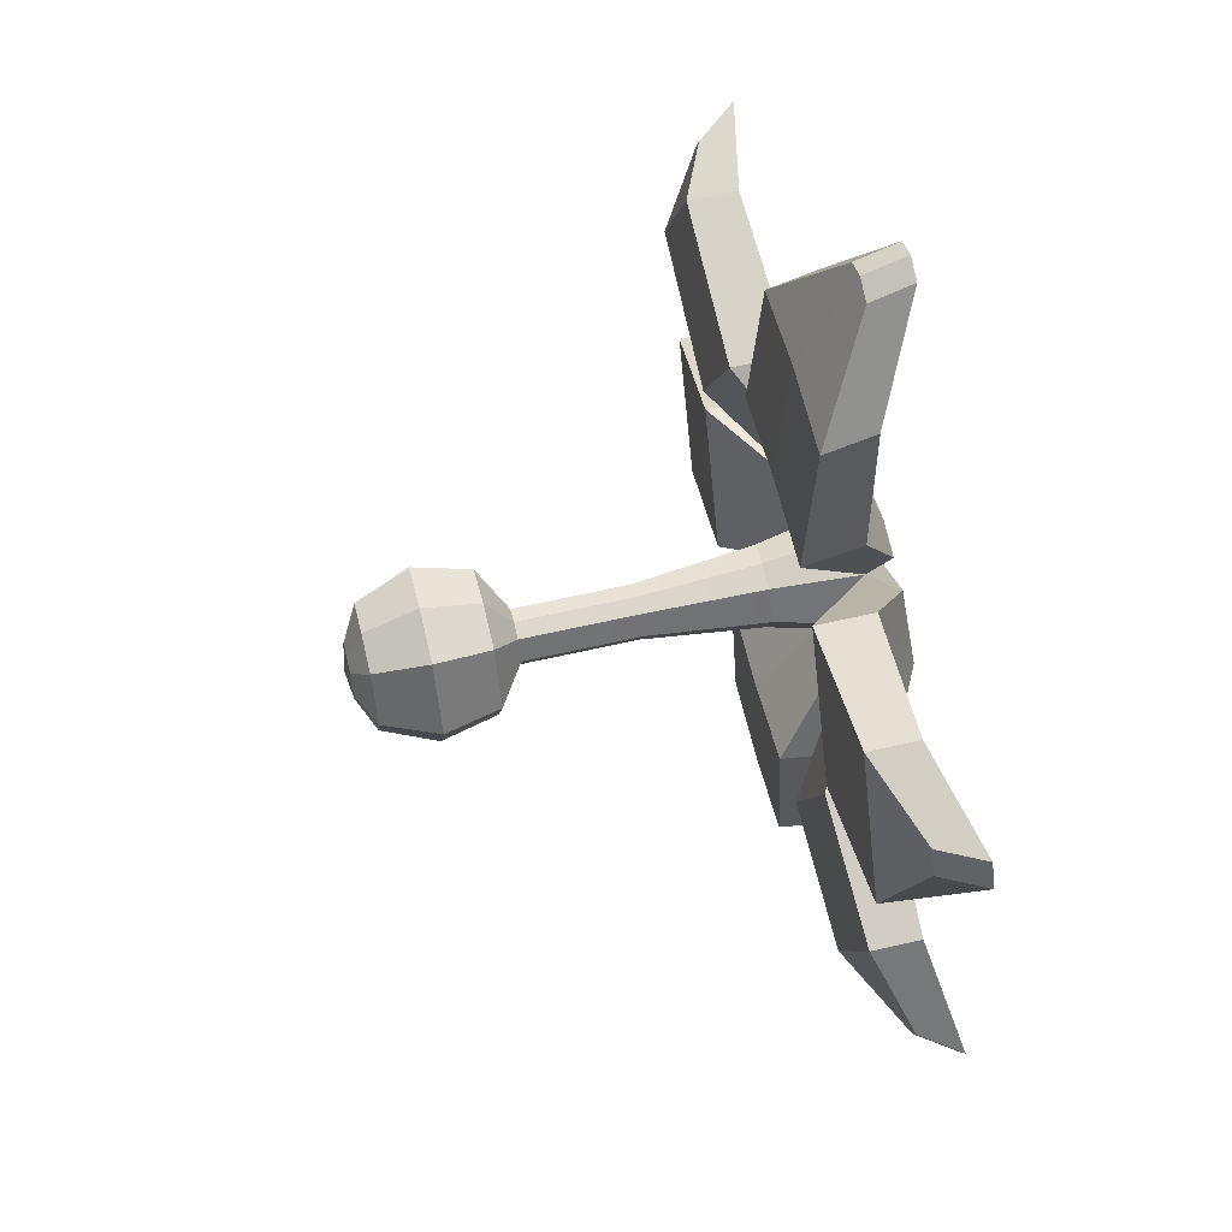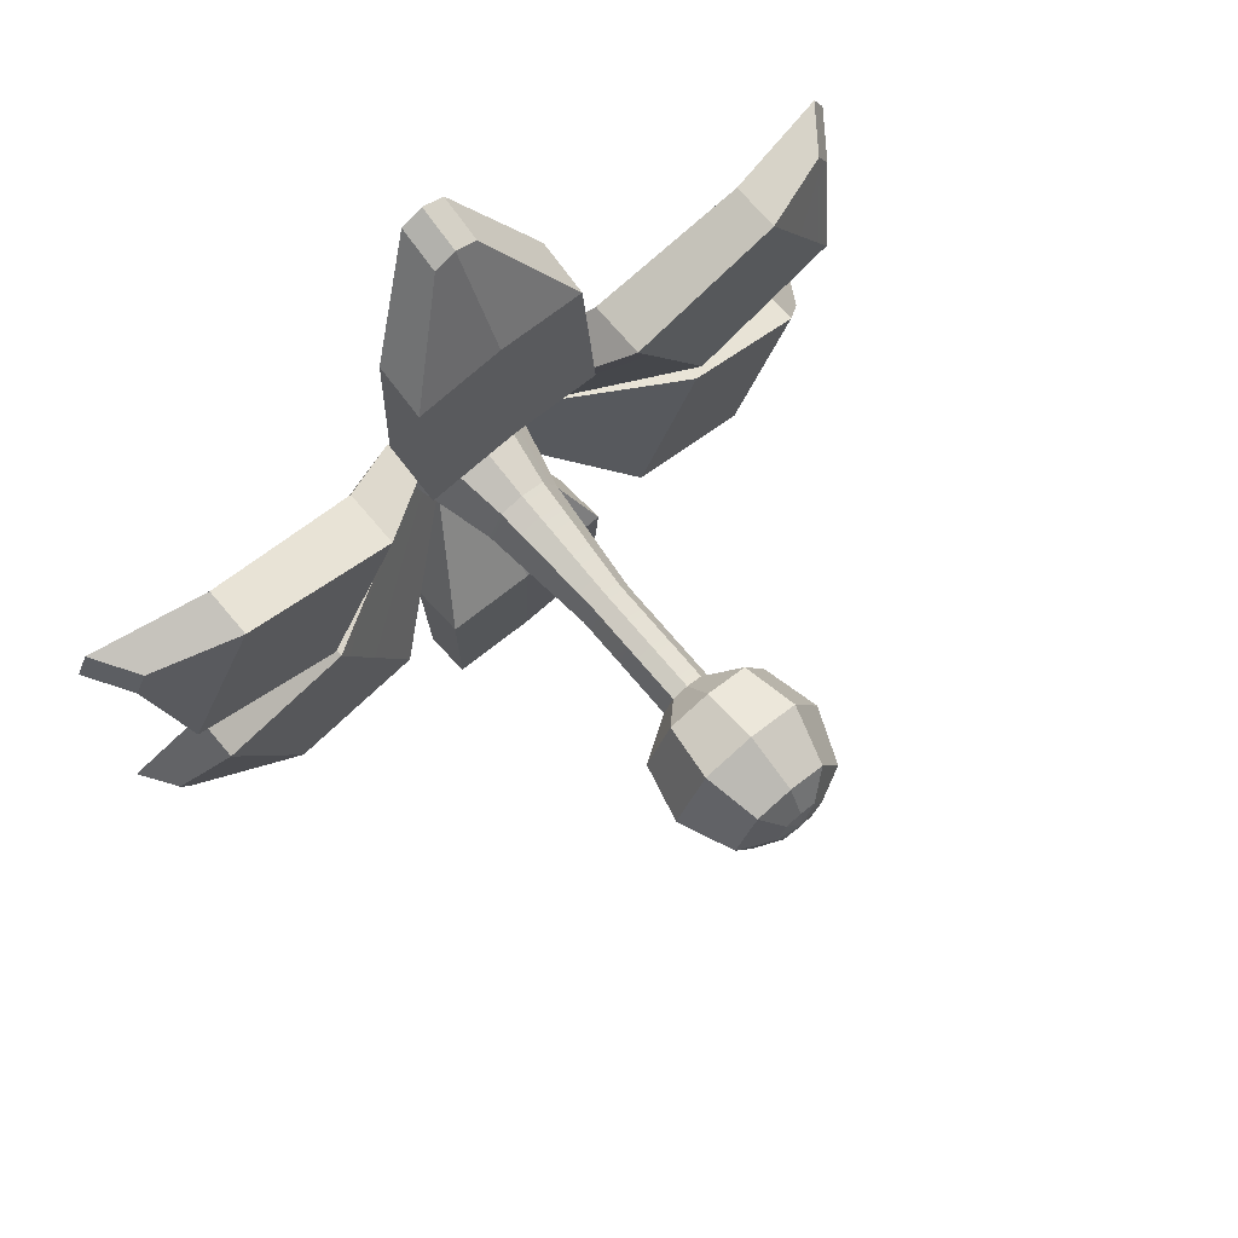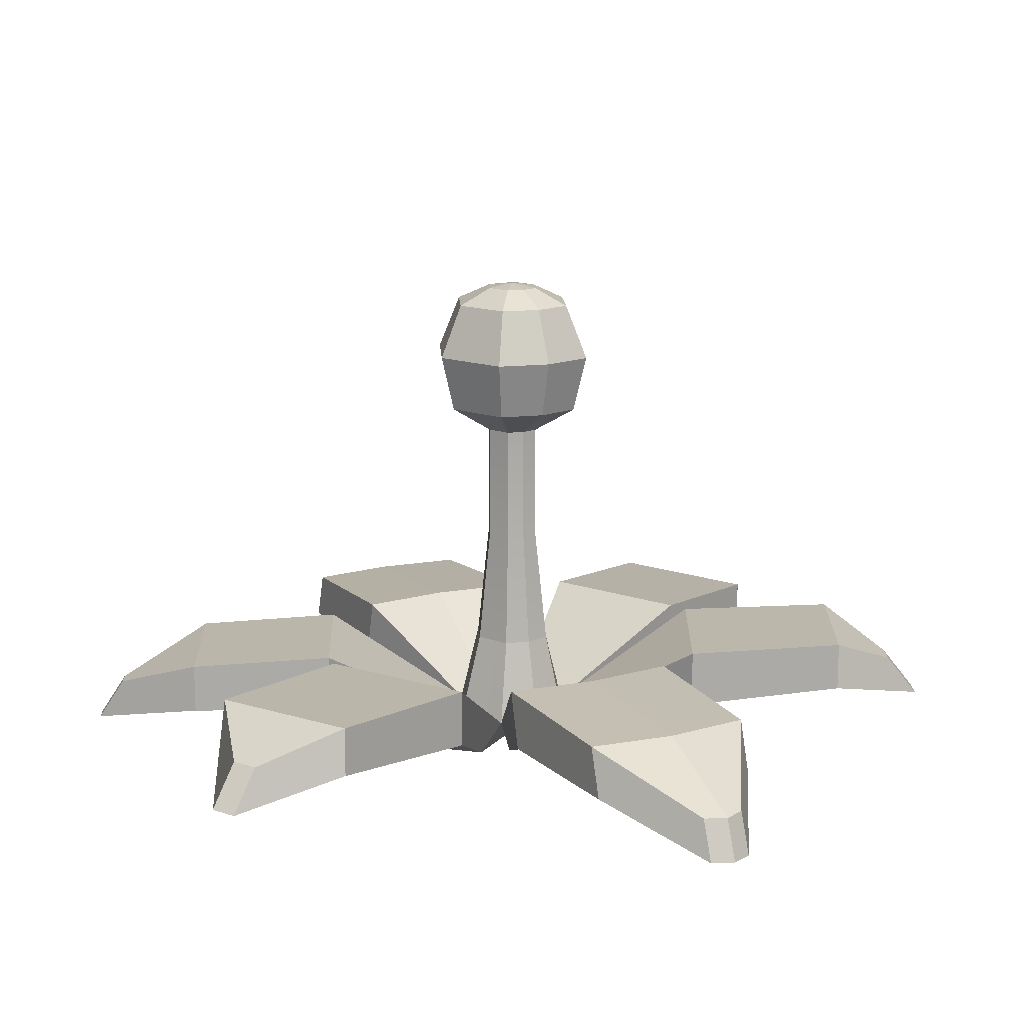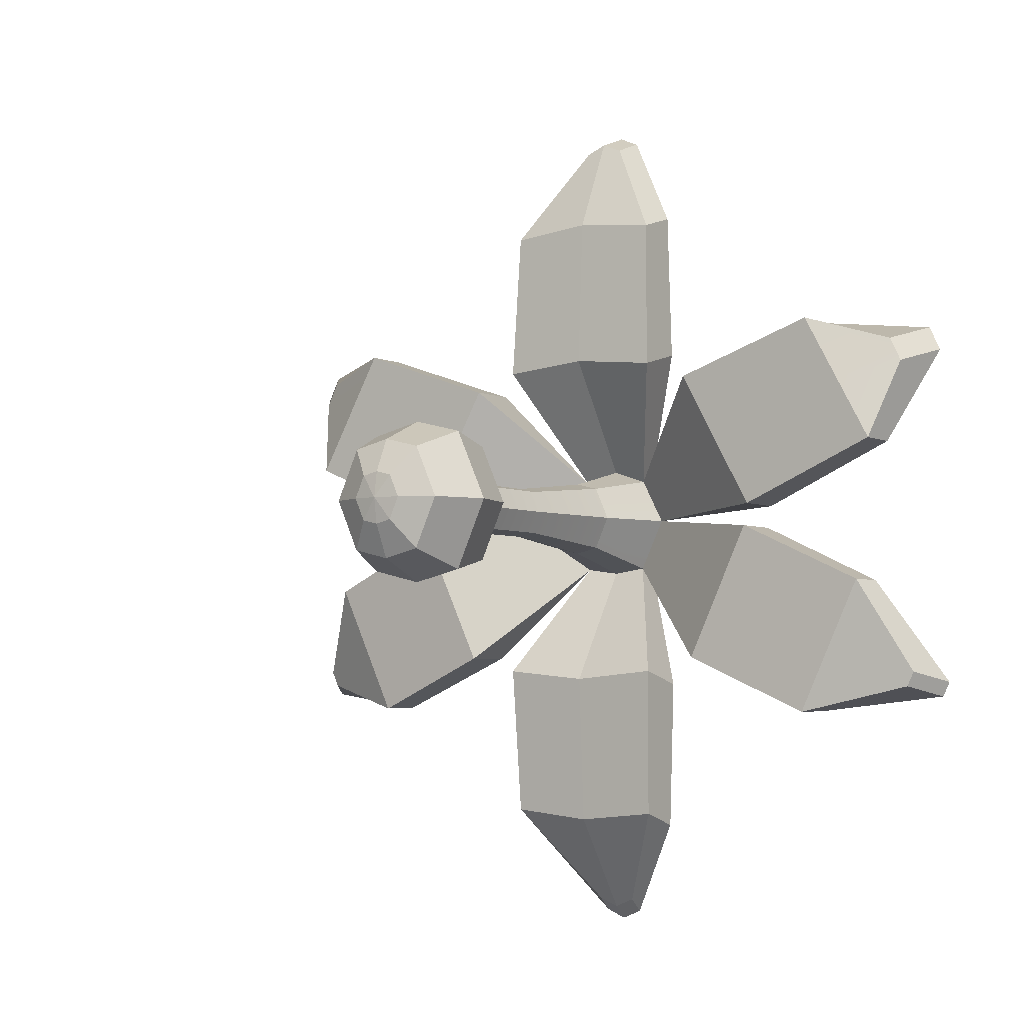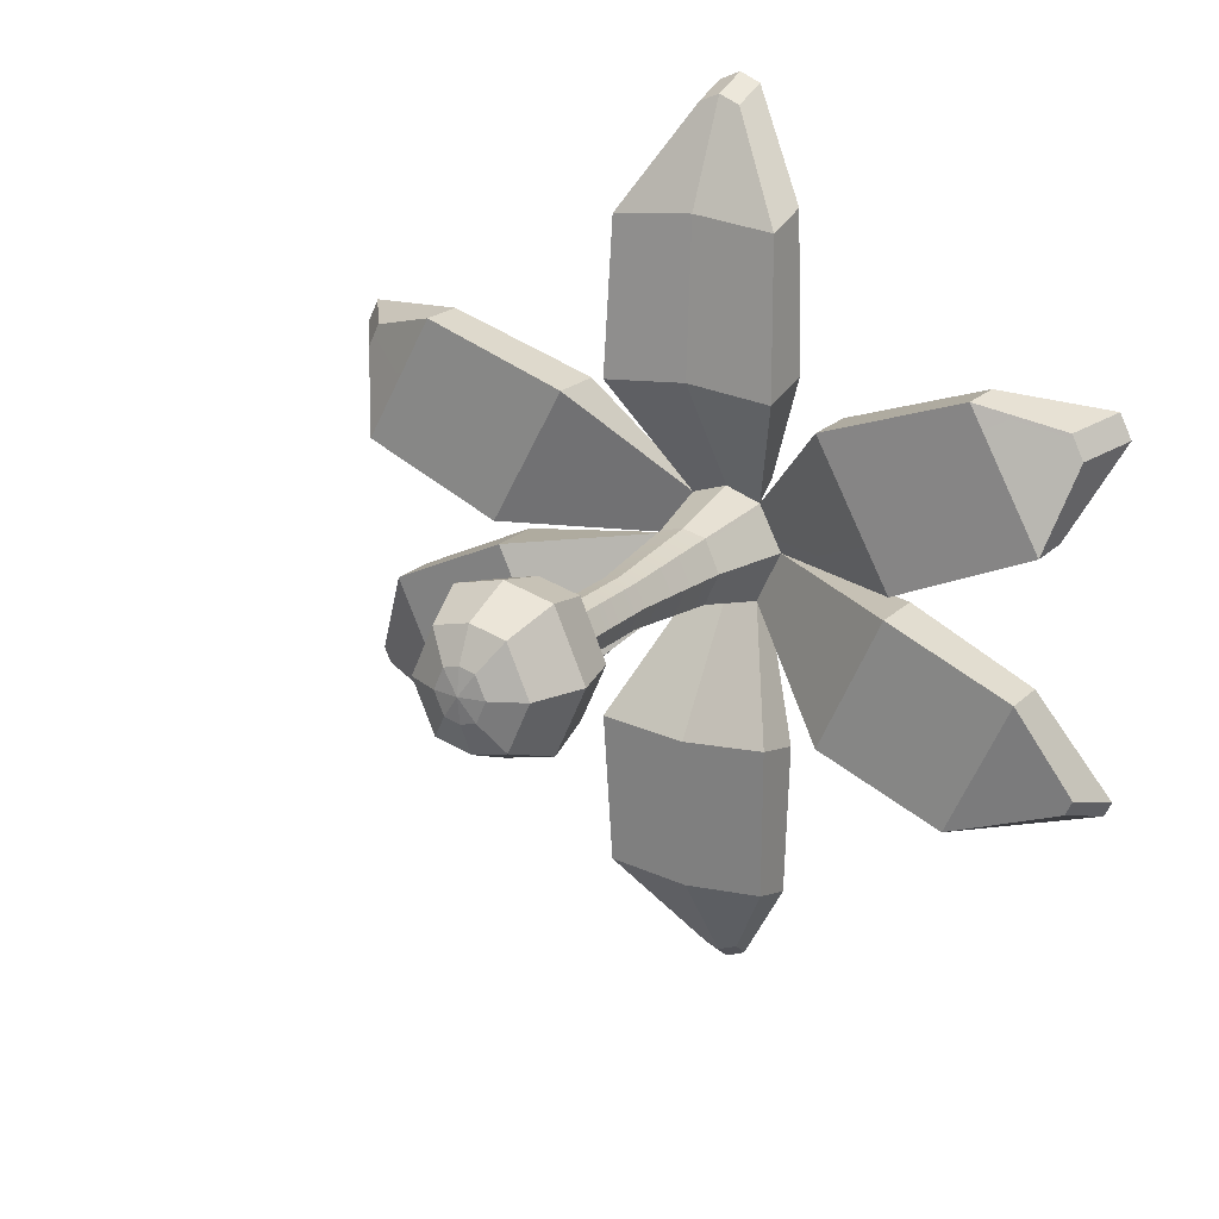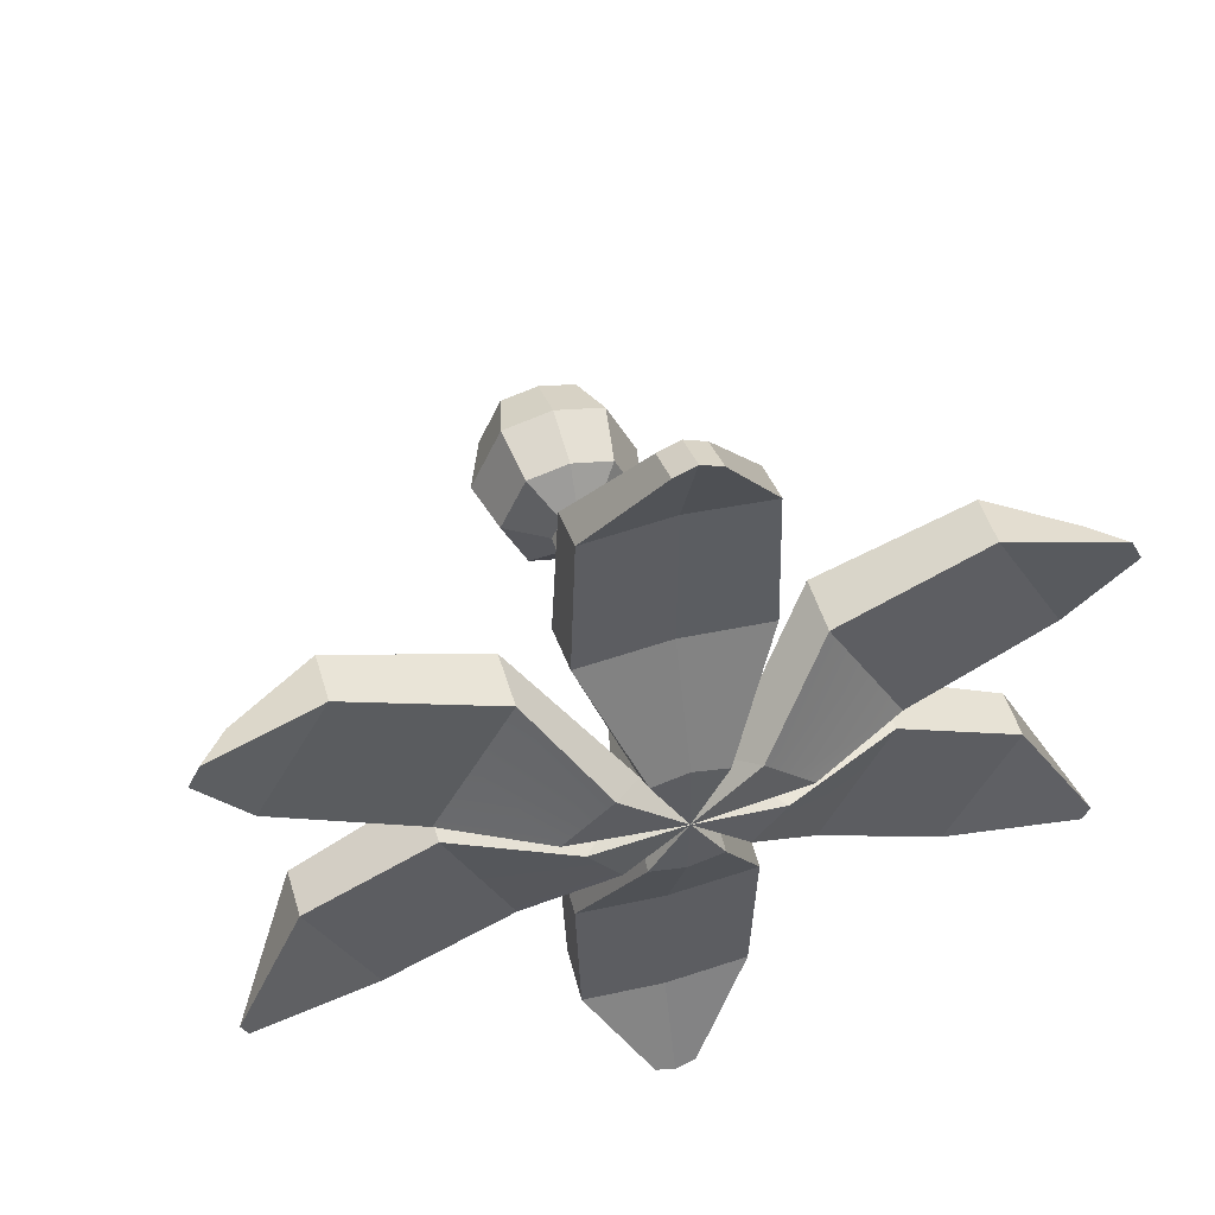
<metadata>
{"format":"obj","ext":"obj","renderer":"f3d","projection":"perspective","resolution":1024,"background":"white","views":[{"elev":59.3,"azim":-103.5,"up":"+Z"},{"elev":71.3,"azim":139.9,"up":"+Z"},{"elev":14.5,"azim":-27.3,"up":"+Y"},{"elev":-4.1,"azim":-146.5,"up":"+Z"},{"elev":20.2,"azim":-149.0,"up":"+Z"},{"elev":51.8,"azim":-16.7,"up":"+Z"}]}
</metadata>
<code>
g default
v 3.409 84.18 -4.692
v -3.409 84.18 -4.692
v -3.409 84.18 4.692
v 3.409 84.18 4.692
v 8.924 89.67 -12.28
v -8.924 89.67 -12.28
v -8.924 89.67 12.28
v 8.924 89.67 12.28
v 7.8 112.6 -10.74
v -7.8 112.6 -10.74
v -7.8 112.6 10.74
v 7.8 112.6 10.74
v 3.409 116 -4.692
v -3.409 116 -4.692
v -3.409 116 4.692
v 3.409 116 4.692
v 0 116.8 0
v -0 84.18 5.515
v -1e-06 89.67 14.44
v -0 112.6 12.62
v -0 116 5.515
v 0 84.18 -5.515
v 0 89.67 -14.44
v 0 112.6 -12.62
v 0 116 -5.515
v -5.515 84.18 0
v -14.44 89.67 0
v -12.62 112.6 0
v -5.515 116 0
v 5.515 84.18 -1e-06
v 14.44 89.67 -1e-06
v 12.62 112.6 -1e-06
v 5.515 116 -1e-06
v -17.3 101.4 0
v -10.69 101.4 -14.72
v 0 101.4 -17.3
v 10.69 101.4 -14.72
v 17.3 101.4 -2e-06
v 10.69 101.4 14.72
v -1e-06 101.4 17.3
v -10.69 101.4 14.72
v 5.088 36.22 -7.004
v -0 36.22 -8.233
v -5.088 36.22 -7.004
v -8.233 36.22 0
v -5.088 36.22 7.004
v -1e-06 36.22 8.233
v 5.088 36.22 7.004
v 8.233 36.22 -0
v -0 15.89 1e-06
v 7.449 18.45 -11.27
v -0 18.45 -12.33
v -7.449 18.45 -11.27
v -12.79 18.45 0.02927
v -7.753 18.45 9.763
v -1e-06 18.45 12.33
v 7.753 18.45 9.763
v 12.79 18.45 0.02927
v -5.515 60.79 0
v -3.409 60.79 4.692
v -0 60.79 5.515
v 3.409 60.79 4.692
v 5.515 60.79 -1e-06
v 3.409 60.79 -4.692
v 0 60.79 -5.515
v -3.409 60.79 -4.692
v -0 12.36 1e-06
v 7.622 13.19 -13.56
v -0 13.19 -15.4
v -7.622 13.19 -13.56
v -0 12.36 1e-06
v -7.622 13.19 13.56
v -1e-06 13.19 15.4
v 7.622 13.19 13.56
v 18.82 35.67 -36.08
v -1e-06 35.67 -37.93
v 18.82 23.74 -39.15
v -1e-06 23.74 -40.99
v -18.82 35.67 -36.08
v -18.82 23.74 -39.15
v -18.82 35.67 36.08
v -3e-06 35.67 37.93
v -18.82 23.74 39.15
v -3e-06 23.74 40.99
v 18.82 35.67 36.08
v 18.82 23.74 39.15
v 17.74 33.85 -69.23
v -1e-06 33.85 -71.08
v 17.74 23.65 -72.3
v -1e-06 23.65 -74.15
v -17.74 33.85 -69.23
v -17.74 23.65 -72.3
v -17.74 33.85 69.23
v -2e-06 33.85 71.08
v -17.74 23.65 72.3
v -2e-06 23.65 74.15
v 17.74 33.85 69.23
v 17.74 23.65 72.3
v 4.384 18.85 -90.71
v -0 18.85 -92.55
v 4.384 15.32 -93.78
v -0 15.32 -95.62
v -4.384 18.85 -90.71
v -4.384 15.32 -93.78
v -4.384 23.64 90.71
v -1e-06 23.64 92.55
v -4.384 15.32 93.78
v -1e-06 15.32 95.62
v 4.384 23.64 90.71
v 4.384 15.32 93.78
v -0 12.3 1e-06
v -12.53 13.12 -12.39
v -19.4 13.12 -3.173
v 19.4 13.12 -3.173
v 12.53 13.12 -12.39
v -0 12.3 1e-06
v -30.29 35.67 -32.96
v -44.16 35.67 -3.004
v -30.29 23.66 -32.96
v -44.16 23.66 -3.004
v 44.16 35.67 -3.004
v 30.29 35.67 -32.96
v 44.16 23.66 -3.004
v 30.29 23.66 -32.96
v -57.5 33.93 -45.29
v -71.17 33.93 -15.78
v -57.5 23.66 -45.29
v -71.17 23.66 -15.78
v 71.17 33.93 -15.78
v 57.5 33.93 -45.29
v 71.17 23.66 -15.78
v 57.5 23.66 -45.29
v -79.61 26 -39.59
v -81.11 26 -36.33
v -84.54 17.62 -41.88
v -86.05 17.62 -38.62
v 81.11 26 -36.33
v 79.61 26 -39.59
v 86.05 17.62 -38.62
v 84.54 17.62 -41.88
v -0 12.33 1e-06
v 13.84 13.15 11.82
v 24.19 13.15 2.083
v -24.19 13.15 2.083
v -13.84 13.15 11.82
v -0 12.33 1e-06
v 28.65 35.94 32.23
v 45.13 35.94 1.993
v 28.65 23.97 32.23
v 45.13 23.97 1.993
v -45.13 35.94 1.993
v -28.65 35.94 32.23
v -45.13 23.97 1.993
v -28.65 23.97 32.23
v 60.35 36.46 43.19
v 75.56 36.46 15.28
v 60.35 26.23 43.19
v 75.56 26.23 15.28
v -75.56 36.46 15.28
v -60.35 36.46 43.19
v -75.56 26.23 15.28
v -60.35 26.23 43.19
v 77.88 29.39 38.04
v 80.41 29.39 32.89
v 83.79 21.04 40.94
v 86.32 21.04 35.78
v -80.41 29.39 32.89
v -77.88 29.39 38.04
v -86.32 21.04 35.78
v -83.79 21.04 40.94
v -19.03 13.15 6.935
v -36.92 23.97 17.06
v -67.98 26.23 29.19
v -85.06 21.04 38.35
v -79.15 29.39 35.45
v -67.98 36.46 29.19
v -36.92 35.94 17.06
v -10.28 18.45 4.881
v -6.666 36.22 3.491
v -4.466 60.79 2.338
v -4.466 84.18 2.338
v -11.69 89.67 6.122
v -14.01 101.4 7.335
v -10.22 112.6 5.351
v -4.466 116 2.338
v 19.03 13.15 6.935
v 36.92 23.97 17.06
v 67.98 26.23 29.19
v 85.06 21.04 38.35
v 79.15 29.39 35.45
v 67.98 36.46 29.19
v 36.92 35.94 17.06
v 10.28 18.45 4.881
v 6.666 36.22 3.491
v 4.466 60.79 2.338
v 4.466 84.18 2.338
v 11.69 89.67 6.122
v 14.01 101.4 7.335
v 10.22 112.6 5.351
v 4.466 116 2.338
v -15.77 13.12 -8.051
v -36.82 23.66 -18.85
v -63.93 23.66 -31.39
v -85.25 17.62 -40.34
v -80.32 26 -38.06
v -63.93 33.93 -31.39
v -36.82 35.67 -18.85
v -9.967 18.45 -5.946
v -6.57 36.22 -3.705
v -4.401 60.79 -2.482
v -4.401 84.18 -2.482
v -11.52 89.67 -6.498
v -13.81 101.4 -7.786
v -10.07 112.6 -5.679
v -4.401 116 -2.482
v 15.77 13.12 -8.051
v 36.82 23.66 -18.85
v 63.93 23.66 -31.39
v 85.25 17.62 -40.34
v 80.32 26 -38.06
v 63.93 33.93 -31.39
v 36.82 35.67 -18.85
v 9.967 18.45 -5.946
v 6.57 36.22 -3.705
v 4.401 60.79 -2.482
v 4.401 84.18 -2.482
v 11.52 89.67 -6.498
v 13.81 101.4 -7.786
v 10.07 112.6 -5.679
v 4.401 116 -2.482
g sunspot
f 68 67 69
f 112 111 113 201
f 72 71 73
f 74 73 71
f 142 141 143 186
f 115 216 114 116
f 5 1 22 23
f 6 2 211 212
f 7 3 18 19
f 8 4 196 197
f 23 36 37 5
f 212 213 35 6
f 19 40 41 7
f 197 198 39 8
f 24 9 37 36
f 214 10 35 213
f 20 11 41 40
f 199 12 39 198
f 13 9 24 25
f 14 10 214 215
f 15 11 20 21
f 16 12 199 200
f 17 13 25
f 17 14 215 29
f 17 29 185 15
f 17 15 21
f 17 21 16
f 17 16 200 33
f 8 19 18 4
f 8 39 40 19
f 12 20 40 39
f 16 21 20 12
f 6 23 22 2
f 6 35 36 23
f 10 24 36 35
f 14 25 24 10
f 17 25 14
f 70 69 67
f 182 27 26 181
f 182 183 34 27
f 184 28 34 183
f 185 29 28 184
f 227 31 30 226
f 227 228 38 31
f 229 32 38 228
f 230 33 32 229
f 17 33 230 13
f 145 171 144 146
f 22 1 64 65
f 211 2 66 210
f 18 3 60 61
f 4 18 61 62
f 196 4 62 195
f 226 30 63 225
f 2 22 65 66
f 181 26 59 180
f 43 42 51 52
f 209 44 53 208
f 47 46 55 56
f 48 47 56 57
f 194 48 57 193
f 224 49 58 223
f 44 43 52 53
f 179 45 54 178
f 180 59 45 179
f 61 60 46 47
f 62 61 47 48
f 195 62 48 194
f 225 63 49 224
f 65 64 42 43
f 66 65 43 44
f 210 66 44 209
f 51 50 67 68
f 100 99 101 102
f 103 100 102 104
f 50 53 70 67
f 55 50 71 72
f 106 105 107 108
f 109 106 108 110
f 50 57 74 71
f 52 51 75 76
f 51 68 77 75
f 68 69 78 77
f 53 52 76 79
f 69 70 80 78
f 70 53 79 80
f 56 55 81 82
f 55 72 83 81
f 72 73 84 83
f 57 56 82 85
f 73 74 86 84
f 74 57 85 86
f 76 75 87 88
f 75 77 89 87
f 77 78 90 89
f 79 76 88 91
f 78 80 92 90
f 80 79 91 92
f 82 81 93 94
f 81 83 95 93
f 83 84 96 95
f 85 82 94 97
f 84 86 98 96
f 86 85 97 98
f 88 87 99 100
f 87 89 101 99
f 89 90 102 101
f 91 88 100 103
f 90 92 104 102
f 92 91 103 104
f 94 93 105 106
f 93 95 107 105
f 95 96 108 107
f 97 94 106 109
f 96 98 110 108
f 98 97 109 110
f 53 50 111 112
f 50 54 113 111
f 205 133 135 204
f 220 137 139 219
f 58 50 116 114
f 50 51 115 116
f 208 53 117 207
f 53 112 119 117
f 112 201 202 119
f 113 54 118 120
f 223 58 121 222
f 58 114 123 121
f 114 216 217 123
f 115 51 122 124
f 207 117 125 206
f 117 119 127 125
f 119 202 203 127
f 120 118 126 128
f 222 121 129 221
f 121 123 131 129
f 123 217 218 131
f 124 122 130 132
f 206 125 133 205
f 125 127 135 133
f 127 203 204 135
f 128 126 134 136
f 221 129 137 220
f 129 131 139 137
f 131 218 219 139
f 132 130 138 140
f 57 50 141 142
f 50 58 143 141
f 190 163 165 189
f 175 167 169 174
f 54 50 146 144
f 50 55 145 146
f 193 57 147 192
f 57 142 149 147
f 142 186 187 149
f 143 58 148 150
f 178 54 151 177
f 54 144 153 151
f 144 171 172 153
f 145 55 152 154
f 192 147 155 191
f 147 149 157 155
f 149 187 188 157
f 150 148 156 158
f 177 151 159 176
f 151 153 161 159
f 153 172 173 161
f 154 152 160 162
f 191 155 163 190
f 155 157 165 163
f 157 188 189 165
f 158 156 164 166
f 176 159 167 175
f 159 161 169 167
f 161 173 174 169
f 162 160 168 170
f 171 145 154 172
f 173 172 154 162
f 174 173 162 170
f 168 175 174 170
f 160 176 175 168
f 152 177 176 160
f 55 178 177 152
f 46 179 178 55
f 60 180 179 46
f 3 181 180 60
f 7 182 181 3
f 7 41 183 182
f 11 184 183 41
f 15 185 184 11
f 186 143 150 187
f 188 187 150 158
f 189 188 158 166
f 164 190 189 166
f 156 191 190 164
f 148 192 191 156
f 58 193 192 148
f 49 194 193 58
f 63 195 194 49
f 30 196 195 63
f 197 196 30 31
f 31 38 198 197
f 32 199 198 38
f 200 199 32 33
f 201 113 120 202
f 203 202 120 128
f 204 203 128 136
f 134 205 204 136
f 126 206 205 134
f 118 207 206 126
f 54 208 207 118
f 45 209 208 54
f 59 210 209 45
f 26 211 210 59
f 212 211 26 27
f 27 34 213 212
f 28 214 213 34
f 215 214 28 29
f 216 115 124 217
f 218 217 124 132
f 219 218 132 140
f 138 220 219 140
f 130 221 220 138
f 122 222 221 130
f 51 223 222 122
f 42 224 223 51
f 64 225 224 42
f 1 226 225 64
f 5 227 226 1
f 5 37 228 227
f 9 229 228 37
f 13 230 229 9

</code>
